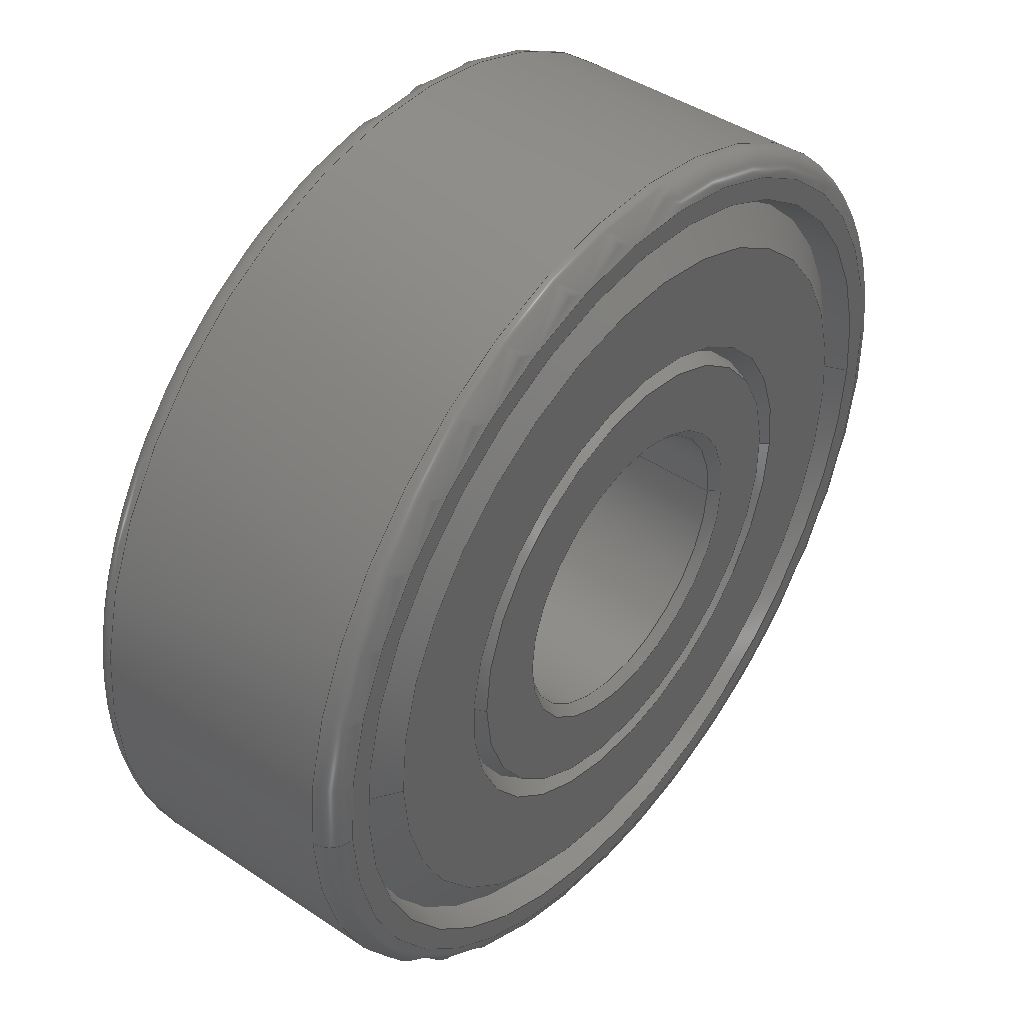
<metadata>
{"format":"step","ext":"step","renderer":"f3d","projection":"perspective","resolution":1024,"background":"white","views":[{"elev":43.8,"azim":128.1,"up":"+Y"}]}
</metadata>
<code>
ISO-10303-21;
DATA;
#1=MECHANICAL_DESIGN_GEOMETRIC_PRESENTATION_REPRESENTATION('',(#207,#208,
#211,#212,#213,#209,#210),#422);
#2=(
CONVERSION_BASED_UNIT('degree',#3)
NAMED_UNIT(#424)
PLANE_ANGLE_UNIT()
);
#3=PLANE_ANGLE_MEASURE_WITH_UNIT(PLANE_ANGLE_MEASURE(0.01745),#429);
#4=SHAPE_REPRESENTATION_RELATIONSHIP('SRR','None',#432,#5);
#5=ADVANCED_BREP_SHAPE_REPRESENTATION($,(#6),#421);
#6=MANIFOLD_SOLID_BREP('Imported1',#234);
#7=PLANE('',#270);
#8=PLANE('',#271);
#9=PLANE('',#272);
#10=PLANE('',#273);
#11=PLANE('',#274);
#12=PLANE('',#275);
#13=CYLINDRICAL_SURFACE('',#259,0.5625);
#14=CYLINDRICAL_SURFACE('',#266,0.1875);
#15=TOROIDAL_SURFACE('',#256,0.5312,0.03125);
#16=TOROIDAL_SURFACE('',#261,0.5312,0.03125);
#17=FACE_BOUND('',#58,.T.);
#18=FACE_BOUND('',#60,.T.);
#19=FACE_BOUND('',#62,.T.);
#20=FACE_BOUND('',#64,.T.);
#21=FACE_BOUND('',#66,.T.);
#22=FACE_BOUND('',#68,.T.);
#23=FACE_BOUND('',#70,.T.);
#24=FACE_BOUND('',#72,.T.);
#25=FACE_BOUND('',#74,.T.);
#26=FACE_BOUND('',#76,.T.);
#27=FACE_BOUND('',#78,.T.);
#28=FACE_BOUND('',#80,.T.);
#29=FACE_BOUND('',#82,.T.);
#30=FACE_BOUND('',#84,.T.);
#31=FACE_BOUND('',#86,.T.);
#32=FACE_BOUND('',#88,.T.);
#33=FACE_BOUND('',#90,.T.);
#34=FACE_BOUND('',#92,.T.);
#35=FACE_BOUND('',#94,.T.);
#36=FACE_BOUND('',#96,.T.);
#37=FACE_OUTER_BOUND('',#57,.T.);
#38=FACE_OUTER_BOUND('',#59,.T.);
#39=FACE_OUTER_BOUND('',#61,.T.);
#40=FACE_OUTER_BOUND('',#63,.T.);
#41=FACE_OUTER_BOUND('',#65,.T.);
#42=FACE_OUTER_BOUND('',#67,.T.);
#43=FACE_OUTER_BOUND('',#69,.T.);
#44=FACE_OUTER_BOUND('',#71,.T.);
#45=FACE_OUTER_BOUND('',#73,.T.);
#46=FACE_OUTER_BOUND('',#75,.T.);
#47=FACE_OUTER_BOUND('',#77,.T.);
#48=FACE_OUTER_BOUND('',#79,.T.);
#49=FACE_OUTER_BOUND('',#81,.T.);
#50=FACE_OUTER_BOUND('',#83,.T.);
#51=FACE_OUTER_BOUND('',#85,.T.);
#52=FACE_OUTER_BOUND('',#87,.T.);
#53=FACE_OUTER_BOUND('',#89,.T.);
#54=FACE_OUTER_BOUND('',#91,.T.);
#55=FACE_OUTER_BOUND('',#93,.T.);
#56=FACE_OUTER_BOUND('',#95,.T.);
#57=EDGE_LOOP('',(#157));
#58=EDGE_LOOP('',(#158));
#59=EDGE_LOOP('',(#159));
#60=EDGE_LOOP('',(#160));
#61=EDGE_LOOP('',(#161));
#62=EDGE_LOOP('',(#162));
#63=EDGE_LOOP('',(#163));
#64=EDGE_LOOP('',(#164));
#65=EDGE_LOOP('',(#165));
#66=EDGE_LOOP('',(#166));
#67=EDGE_LOOP('',(#167));
#68=EDGE_LOOP('',(#168));
#69=EDGE_LOOP('',(#169));
#70=EDGE_LOOP('',(#170));
#71=EDGE_LOOP('',(#171));
#72=EDGE_LOOP('',(#172));
#73=EDGE_LOOP('',(#173));
#74=EDGE_LOOP('',(#174));
#75=EDGE_LOOP('',(#175));
#76=EDGE_LOOP('',(#176));
#77=EDGE_LOOP('',(#177));
#78=EDGE_LOOP('',(#178));
#79=EDGE_LOOP('',(#179));
#80=EDGE_LOOP('',(#180));
#81=EDGE_LOOP('',(#181));
#82=EDGE_LOOP('',(#182));
#83=EDGE_LOOP('',(#183));
#84=EDGE_LOOP('',(#184));
#85=EDGE_LOOP('',(#185));
#86=EDGE_LOOP('',(#186));
#87=EDGE_LOOP('',(#187));
#88=EDGE_LOOP('',(#188));
#89=EDGE_LOOP('',(#189));
#90=EDGE_LOOP('',(#190));
#91=EDGE_LOOP('',(#191));
#92=EDGE_LOOP('',(#192));
#93=EDGE_LOOP('',(#193));
#94=EDGE_LOOP('',(#194));
#95=EDGE_LOOP('',(#195));
#96=EDGE_LOOP('',(#196));
#97=CIRCLE('',#237,0.2974);
#98=CIRCLE('',#238,0.3131);
#99=CIRCLE('',#240,0.2875);
#100=CIRCLE('',#242,0.4897);
#101=CIRCLE('',#243,0.5029);
#102=CIRCLE('',#245,0.4419);
#103=CIRCLE('',#247,0.2974);
#104=CIRCLE('',#248,0.3131);
#105=CIRCLE('',#250,0.2875);
#106=CIRCLE('',#252,0.4897);
#107=CIRCLE('',#253,0.5029);
#108=CIRCLE('',#255,0.4419);
#109=CIRCLE('',#257,0.5312);
#110=CIRCLE('',#258,0.5625);
#111=CIRCLE('',#260,0.5625);
#112=CIRCLE('',#262,0.5312);
#113=CIRCLE('',#264,0.1875);
#114=CIRCLE('',#265,0.2);
#115=CIRCLE('',#267,0.1875);
#116=CIRCLE('',#269,0.2);
#117=VERTEX_POINT('',#360);
#118=VERTEX_POINT('',#362);
#119=VERTEX_POINT('',#365);
#120=VERTEX_POINT('',#368);
#121=VERTEX_POINT('',#370);
#122=VERTEX_POINT('',#373);
#123=VERTEX_POINT('',#376);
#124=VERTEX_POINT('',#378);
#125=VERTEX_POINT('',#381);
#126=VERTEX_POINT('',#384);
#127=VERTEX_POINT('',#386);
#128=VERTEX_POINT('',#389);
#129=VERTEX_POINT('',#392);
#130=VERTEX_POINT('',#394);
#131=VERTEX_POINT('',#397);
#132=VERTEX_POINT('',#400);
#133=VERTEX_POINT('',#403);
#134=VERTEX_POINT('',#405);
#135=VERTEX_POINT('',#408);
#136=VERTEX_POINT('',#411);
#137=EDGE_CURVE('',#117,#117,#97,.T.);
#138=EDGE_CURVE('',#118,#118,#98,.T.);
#139=EDGE_CURVE('',#119,#119,#99,.T.);
#140=EDGE_CURVE('',#120,#120,#100,.T.);
#141=EDGE_CURVE('',#121,#121,#101,.T.);
#142=EDGE_CURVE('',#122,#122,#102,.T.);
#143=EDGE_CURVE('',#123,#123,#103,.T.);
#144=EDGE_CURVE('',#124,#124,#104,.T.);
#145=EDGE_CURVE('',#125,#125,#105,.T.);
#146=EDGE_CURVE('',#126,#126,#106,.T.);
#147=EDGE_CURVE('',#127,#127,#107,.T.);
#148=EDGE_CURVE('',#128,#128,#108,.T.);
#149=EDGE_CURVE('',#129,#129,#109,.T.);
#150=EDGE_CURVE('',#130,#130,#110,.T.);
#151=EDGE_CURVE('',#131,#131,#111,.T.);
#152=EDGE_CURVE('',#132,#132,#112,.T.);
#153=EDGE_CURVE('',#133,#133,#113,.T.);
#154=EDGE_CURVE('',#134,#134,#114,.T.);
#155=EDGE_CURVE('',#135,#135,#115,.T.);
#156=EDGE_CURVE('',#136,#136,#116,.T.);
#157=ORIENTED_EDGE('',*,*,#137,.F.);
#158=ORIENTED_EDGE('',*,*,#138,.F.);
#159=ORIENTED_EDGE('',*,*,#139,.F.);
#160=ORIENTED_EDGE('',*,*,#137,.T.);
#161=ORIENTED_EDGE('',*,*,#140,.F.);
#162=ORIENTED_EDGE('',*,*,#141,.F.);
#163=ORIENTED_EDGE('',*,*,#142,.F.);
#164=ORIENTED_EDGE('',*,*,#140,.T.);
#165=ORIENTED_EDGE('',*,*,#143,.T.);
#166=ORIENTED_EDGE('',*,*,#144,.F.);
#167=ORIENTED_EDGE('',*,*,#145,.F.);
#168=ORIENTED_EDGE('',*,*,#143,.F.);
#169=ORIENTED_EDGE('',*,*,#146,.T.);
#170=ORIENTED_EDGE('',*,*,#147,.F.);
#171=ORIENTED_EDGE('',*,*,#148,.F.);
#172=ORIENTED_EDGE('',*,*,#146,.F.);
#173=ORIENTED_EDGE('',*,*,#149,.T.);
#174=ORIENTED_EDGE('',*,*,#150,.T.);
#175=ORIENTED_EDGE('',*,*,#151,.F.);
#176=ORIENTED_EDGE('',*,*,#150,.F.);
#177=ORIENTED_EDGE('',*,*,#152,.T.);
#178=ORIENTED_EDGE('',*,*,#151,.T.);
#179=ORIENTED_EDGE('',*,*,#153,.T.);
#180=ORIENTED_EDGE('',*,*,#154,.T.);
#181=ORIENTED_EDGE('',*,*,#155,.F.);
#182=ORIENTED_EDGE('',*,*,#153,.F.);
#183=ORIENTED_EDGE('',*,*,#155,.T.);
#184=ORIENTED_EDGE('',*,*,#156,.T.);
#185=ORIENTED_EDGE('',*,*,#145,.T.);
#186=ORIENTED_EDGE('',*,*,#156,.F.);
#187=ORIENTED_EDGE('',*,*,#139,.T.);
#188=ORIENTED_EDGE('',*,*,#154,.F.);
#189=ORIENTED_EDGE('',*,*,#152,.F.);
#190=ORIENTED_EDGE('',*,*,#147,.T.);
#191=ORIENTED_EDGE('',*,*,#149,.F.);
#192=ORIENTED_EDGE('',*,*,#141,.T.);
#193=ORIENTED_EDGE('',*,*,#148,.T.);
#194=ORIENTED_EDGE('',*,*,#144,.T.);
#195=ORIENTED_EDGE('',*,*,#142,.T.);
#196=ORIENTED_EDGE('',*,*,#138,.T.);
#197=CONICAL_SURFACE('',#236,0.3052,0.601);
#198=CONICAL_SURFACE('',#239,0.2924,0.4079);
#199=CONICAL_SURFACE('',#241,0.4963,0.3825);
#200=CONICAL_SURFACE('',#244,0.4658,0.9698);
#201=CONICAL_SURFACE('',#246,0.2974,0.601);
#202=CONICAL_SURFACE('',#249,0.2875,0.4079);
#203=CONICAL_SURFACE('',#251,0.4897,0.3825);
#204=CONICAL_SURFACE('',#254,0.4419,0.9698);
#205=CONICAL_SURFACE('',#263,0.1938,0.7854);
#206=CONICAL_SURFACE('',#268,0.1938,0.7854);
#207=STYLED_ITEM('',(#443),#214);
#208=STYLED_ITEM('',(#443),#217);
#209=STYLED_ITEM('',(#443),#218);
#210=STYLED_ITEM('',(#443),#221);
#211=STYLED_ITEM('',(#443),#232);
#212=STYLED_ITEM('',(#443),#233);
#213=STYLED_ITEM('',(#442),#6);
#214=ADVANCED_FACE('',(#37,#17),#197,.F.);
#215=ADVANCED_FACE('',(#38,#18),#198,.T.);
#216=ADVANCED_FACE('',(#39,#19),#199,.F.);
#217=ADVANCED_FACE('',(#40,#20),#200,.T.);
#218=ADVANCED_FACE('',(#41,#21),#201,.F.);
#219=ADVANCED_FACE('',(#42,#22),#202,.T.);
#220=ADVANCED_FACE('',(#43,#23),#203,.F.);
#221=ADVANCED_FACE('',(#44,#24),#204,.T.);
#222=ADVANCED_FACE('',(#45,#25),#15,.T.);
#223=ADVANCED_FACE('',(#46,#26),#13,.T.);
#224=ADVANCED_FACE('',(#47,#27),#16,.T.);
#225=ADVANCED_FACE('',(#48,#28),#205,.F.);
#226=ADVANCED_FACE('',(#49,#29),#14,.F.);
#227=ADVANCED_FACE('',(#50,#30),#206,.F.);
#228=ADVANCED_FACE('',(#51,#31),#7,.T.);
#229=ADVANCED_FACE('',(#52,#32),#8,.F.);
#230=ADVANCED_FACE('',(#53,#33),#9,.T.);
#231=ADVANCED_FACE('',(#54,#34),#10,.F.);
#232=ADVANCED_FACE('',(#55,#35),#11,.T.);
#233=ADVANCED_FACE('',(#56,#36),#12,.F.);
#234=CLOSED_SHELL('',(#214,#215,#216,#217,#218,#219,#220,#221,#222,#223,
#224,#225,#226,#227,#228,#229,#230,#231,#232,#233));
#235=AXIS2_PLACEMENT_3D('placement',#358,#276,#277);
#236=AXIS2_PLACEMENT_3D('',#359,#278,#279);
#237=AXIS2_PLACEMENT_3D('',#361,#280,#281);
#238=AXIS2_PLACEMENT_3D('',#363,#282,#283);
#239=AXIS2_PLACEMENT_3D('',#364,#284,#285);
#240=AXIS2_PLACEMENT_3D('',#366,#286,#287);
#241=AXIS2_PLACEMENT_3D('',#367,#288,#289);
#242=AXIS2_PLACEMENT_3D('',#369,#290,#291);
#243=AXIS2_PLACEMENT_3D('',#371,#292,#293);
#244=AXIS2_PLACEMENT_3D('',#372,#294,#295);
#245=AXIS2_PLACEMENT_3D('',#374,#296,#297);
#246=AXIS2_PLACEMENT_3D('',#375,#298,#299);
#247=AXIS2_PLACEMENT_3D('',#377,#300,#301);
#248=AXIS2_PLACEMENT_3D('',#379,#302,#303);
#249=AXIS2_PLACEMENT_3D('',#380,#304,#305);
#250=AXIS2_PLACEMENT_3D('',#382,#306,#307);
#251=AXIS2_PLACEMENT_3D('',#383,#308,#309);
#252=AXIS2_PLACEMENT_3D('',#385,#310,#311);
#253=AXIS2_PLACEMENT_3D('',#387,#312,#313);
#254=AXIS2_PLACEMENT_3D('',#388,#314,#315);
#255=AXIS2_PLACEMENT_3D('',#390,#316,#317);
#256=AXIS2_PLACEMENT_3D('',#391,#318,#319);
#257=AXIS2_PLACEMENT_3D('',#393,#320,#321);
#258=AXIS2_PLACEMENT_3D('',#395,#322,#323);
#259=AXIS2_PLACEMENT_3D('',#396,#324,#325);
#260=AXIS2_PLACEMENT_3D('',#398,#326,#327);
#261=AXIS2_PLACEMENT_3D('',#399,#328,#329);
#262=AXIS2_PLACEMENT_3D('',#401,#330,#331);
#263=AXIS2_PLACEMENT_3D('',#402,#332,#333);
#264=AXIS2_PLACEMENT_3D('',#404,#334,#335);
#265=AXIS2_PLACEMENT_3D('',#406,#336,#337);
#266=AXIS2_PLACEMENT_3D('',#407,#338,#339);
#267=AXIS2_PLACEMENT_3D('',#409,#340,#341);
#268=AXIS2_PLACEMENT_3D('',#410,#342,#343);
#269=AXIS2_PLACEMENT_3D('',#412,#344,#345);
#270=AXIS2_PLACEMENT_3D('',#413,#346,#347);
#271=AXIS2_PLACEMENT_3D('',#414,#348,#349);
#272=AXIS2_PLACEMENT_3D('',#415,#350,#351);
#273=AXIS2_PLACEMENT_3D('',#416,#352,#353);
#274=AXIS2_PLACEMENT_3D('',#417,#354,#355);
#275=AXIS2_PLACEMENT_3D('',#418,#356,#357);
#276=DIRECTION('axis',(0,0,1));
#277=DIRECTION('refdir',(1,0,0));
#278=DIRECTION('center_axis',(-9.861e-32,-4.222e-44,
1));
#279=DIRECTION('ref_axis',(-1,4.163e-75,-9.861e-32));
#280=DIRECTION('center_axis',(-9.861e-32,-4.222e-44,
1));
#281=DIRECTION('ref_axis',(-1,4.163e-75,-9.861e-32));
#282=DIRECTION('center_axis',(9.861e-32,4.222e-44,
-1));
#283=DIRECTION('ref_axis',(-1,4.163e-75,-9.861e-32));
#284=DIRECTION('center_axis',(9.861e-32,4.222e-44,
-1));
#285=DIRECTION('ref_axis',(-1,4.163e-75,-9.861e-32));
#286=DIRECTION('center_axis',(-9.861e-32,-4.222e-44,
1));
#287=DIRECTION('ref_axis',(-1,4.163e-75,-9.861e-32));
#288=DIRECTION('center_axis',(-9.861e-32,-4.222e-44,
1));
#289=DIRECTION('ref_axis',(-1,4.163e-75,-9.861e-32));
#290=DIRECTION('center_axis',(-9.861e-32,-4.222e-44,
1));
#291=DIRECTION('ref_axis',(-1,4.163e-75,-9.861e-32));
#292=DIRECTION('center_axis',(9.861e-32,4.222e-44,
-1));
#293=DIRECTION('ref_axis',(-1,4.163e-75,-9.861e-32));
#294=DIRECTION('center_axis',(9.861e-32,4.222e-44,
-1));
#295=DIRECTION('ref_axis',(-1,4.163e-75,-9.861e-32));
#296=DIRECTION('center_axis',(-9.861e-32,-4.222e-44,
1));
#297=DIRECTION('ref_axis',(-1,4.163e-75,-9.861e-32));
#298=DIRECTION('center_axis',(9.861e-32,4.222e-44,
-1));
#299=DIRECTION('ref_axis',(-1,4.163e-75,-9.861e-32));
#300=DIRECTION('center_axis',(-9.861e-32,-4.222e-44,
1));
#301=DIRECTION('ref_axis',(-1,4.163e-75,-9.861e-32));
#302=DIRECTION('center_axis',(-9.861e-32,-4.222e-44,
1));
#303=DIRECTION('ref_axis',(-1,4.163e-75,-9.861e-32));
#304=DIRECTION('center_axis',(-9.861e-32,-4.222e-44,
1));
#305=DIRECTION('ref_axis',(1,-4.163e-75,9.861e-32));
#306=DIRECTION('center_axis',(9.861e-32,4.222e-44,
-1));
#307=DIRECTION('ref_axis',(-1,4.163e-75,-9.861e-32));
#308=DIRECTION('center_axis',(9.861e-32,4.222e-44,
-1));
#309=DIRECTION('ref_axis',(-1,4.163e-75,-9.861e-32));
#310=DIRECTION('center_axis',(-9.861e-32,-4.222e-44,
1));
#311=DIRECTION('ref_axis',(-1,4.163e-75,-9.861e-32));
#312=DIRECTION('center_axis',(-9.861e-32,-4.222e-44,
1));
#313=DIRECTION('ref_axis',(-1,4.163e-75,-9.861e-32));
#314=DIRECTION('center_axis',(-9.861e-32,-4.222e-44,
1));
#315=DIRECTION('ref_axis',(1,-4.163e-75,9.861e-32));
#316=DIRECTION('center_axis',(9.861e-32,4.222e-44,
-1));
#317=DIRECTION('ref_axis',(-1,4.163e-75,-9.861e-32));
#318=DIRECTION('center_axis',(9.861e-32,4.222e-44,
-1));
#319=DIRECTION('ref_axis',(-1,4.163e-75,0));
#320=DIRECTION('center_axis',(9.861e-32,4.222e-44,
-1));
#321=DIRECTION('ref_axis',(-1,4.163e-75,-9.861e-32));
#322=DIRECTION('center_axis',(-9.861e-32,-4.222e-44,
1));
#323=DIRECTION('ref_axis',(-1,4.163e-75,-9.861e-32));
#324=DIRECTION('center_axis',(-9.861e-32,-4.222e-44,
1));
#325=DIRECTION('ref_axis',(-1,8.326e-75,-9.861e-32));
#326=DIRECTION('center_axis',(9.861e-32,4.222e-44,
-1));
#327=DIRECTION('ref_axis',(-1,4.163e-75,-9.861e-32));
#328=DIRECTION('center_axis',(-9.861e-32,-4.222e-44,
1));
#329=DIRECTION('ref_axis',(1,-4.163e-75,0));
#330=DIRECTION('center_axis',(-9.861e-32,-4.222e-44,
1));
#331=DIRECTION('ref_axis',(-1,4.163e-75,-9.861e-32));
#332=DIRECTION('center_axis',(-9.861e-32,-4.222e-44,
1));
#333=DIRECTION('ref_axis',(-1,4.163e-75,-9.861e-32));
#334=DIRECTION('center_axis',(9.861e-32,4.222e-44,
-1));
#335=DIRECTION('ref_axis',(-1,4.163e-75,-9.861e-32));
#336=DIRECTION('center_axis',(-9.861e-32,-4.222e-44,
1));
#337=DIRECTION('ref_axis',(-1,4.163e-75,-9.861e-32));
#338=DIRECTION('center_axis',(-9.861e-32,-4.222e-44,
1));
#339=DIRECTION('ref_axis',(-1,8.326e-75,-9.861e-32));
#340=DIRECTION('center_axis',(-9.861e-32,-4.222e-44,
1));
#341=DIRECTION('ref_axis',(-1,4.163e-75,-9.861e-32));
#342=DIRECTION('center_axis',(9.861e-32,4.222e-44,
-1));
#343=DIRECTION('ref_axis',(-1,4.163e-75,-9.861e-32));
#344=DIRECTION('center_axis',(9.861e-32,4.222e-44,
-1));
#345=DIRECTION('ref_axis',(-1,4.163e-75,-9.861e-32));
#346=DIRECTION('center_axis',(9.861e-32,-4.256e-44,
-1));
#347=DIRECTION('ref_axis',(0,-1,0));
#348=DIRECTION('center_axis',(9.861e-32,-4.256e-44,
-1));
#349=DIRECTION('ref_axis',(0,-1,0));
#350=DIRECTION('center_axis',(9.861e-32,-4.256e-44,
-1));
#351=DIRECTION('ref_axis',(0,-1,0));
#352=DIRECTION('center_axis',(9.861e-32,-4.256e-44,
-1));
#353=DIRECTION('ref_axis',(0,-1,0));
#354=DIRECTION('center_axis',(9.861e-32,-4.256e-44,
-1));
#355=DIRECTION('ref_axis',(0,-1,0));
#356=DIRECTION('center_axis',(9.861e-32,-4.256e-44,
-1));
#357=DIRECTION('ref_axis',(0,-1,0));
#358=CARTESIAN_POINT('',(0,0,0));
#359=CARTESIAN_POINT('Origin',(0,0,0.1761));
#360=CARTESIAN_POINT('',(-0.2974,4.83e-46,0.1646));
#361=CARTESIAN_POINT('Origin',(0,0,0.1646));
#362=CARTESIAN_POINT('',(-0.3131,-4.83e-46,0.1875));
#363=CARTESIAN_POINT('Origin',(0,0,0.1875));
#364=CARTESIAN_POINT('Origin',(0,0,0.1761));
#365=CARTESIAN_POINT('',(-0.2875,0,0.1875));
#366=CARTESIAN_POINT('Origin',(0,0,0.1875));
#367=CARTESIAN_POINT('Origin',(0,0,0.1711));
#368=CARTESIAN_POINT('',(-0.4897,6.917e-46,0.1547));
#369=CARTESIAN_POINT('Origin',(0,0,0.1547));
#370=CARTESIAN_POINT('',(-0.5029,-6.917e-46,0.1875));
#371=CARTESIAN_POINT('Origin',(0,0,0.1875));
#372=CARTESIAN_POINT('Origin',(0,0,0.1711));
#373=CARTESIAN_POINT('',(-0.4419,0,0.1875));
#374=CARTESIAN_POINT('Origin',(0,0,0.1875));
#375=CARTESIAN_POINT('Origin',(0,0,-0.1646));
#376=CARTESIAN_POINT('',(-0.2974,3.642e-17,-0.1646));
#377=CARTESIAN_POINT('Origin',(0,0,-0.1646));
#378=CARTESIAN_POINT('',(-0.3131,9.66e-46,-0.1875));
#379=CARTESIAN_POINT('Origin',(0,0,-0.1875));
#380=CARTESIAN_POINT('Origin',(0,0,-0.1875));
#381=CARTESIAN_POINT('',(0.2875,-4.83e-46,-0.1875));
#382=CARTESIAN_POINT('Origin',(0,0,-0.1875));
#383=CARTESIAN_POINT('Origin',(0,0,-0.1547));
#384=CARTESIAN_POINT('',(-0.4897,5.997e-17,-0.1547));
#385=CARTESIAN_POINT('Origin',(0,0,-0.1547));
#386=CARTESIAN_POINT('',(-0.5029,1.383e-45,-0.1875));
#387=CARTESIAN_POINT('Origin',(0,0,-0.1875));
#388=CARTESIAN_POINT('Origin',(0,0,-0.1875));
#389=CARTESIAN_POINT('',(0.4419,-6.917e-46,-0.1875));
#390=CARTESIAN_POINT('Origin',(0,0,-0.1875));
#391=CARTESIAN_POINT('Origin',(0,0,0.1563));
#392=CARTESIAN_POINT('',(-0.5312,0,0.1875));
#393=CARTESIAN_POINT('Origin',(0,0,0.1875));
#394=CARTESIAN_POINT('',(-0.5625,0,0.1563));
#395=CARTESIAN_POINT('Origin',(0,0,0.1563));
#396=CARTESIAN_POINT('Origin',(0,0,0));
#397=CARTESIAN_POINT('',(-0.5625,6.889e-17,-0.1562));
#398=CARTESIAN_POINT('Origin',(0,0,-0.1562));
#399=CARTESIAN_POINT('Origin',(0,0,-0.1562));
#400=CARTESIAN_POINT('',(0.5312,6.597e-46,-0.1875));
#401=CARTESIAN_POINT('Origin',(0,0,-0.1875));
#402=CARTESIAN_POINT('Origin',(0,0,0.1813));
#403=CARTESIAN_POINT('',(-0.1875,0,0.175));
#404=CARTESIAN_POINT('Origin',(0,0,0.175));
#405=CARTESIAN_POINT('',(-0.2,-2.639e-46,0.1875));
#406=CARTESIAN_POINT('Origin',(0,0,0.1875));
#407=CARTESIAN_POINT('Origin',(0,0,0));
#408=CARTESIAN_POINT('',(-0.1875,0,-0.175));
#409=CARTESIAN_POINT('Origin',(0,0,-0.175));
#410=CARTESIAN_POINT('Origin',(0,0,-0.1812));
#411=CARTESIAN_POINT('',(-0.2,2.639e-46,-0.1875));
#412=CARTESIAN_POINT('Origin',(0,0,-0.1875));
#413=CARTESIAN_POINT('Origin',(0,0,-0.1875));
#414=CARTESIAN_POINT('Origin',(0,0,0.1875));
#415=CARTESIAN_POINT('Origin',(0,0,-0.1875));
#416=CARTESIAN_POINT('Origin',(0,0,0.1875));
#417=CARTESIAN_POINT('Origin',(0,0,-0.1875));
#418=CARTESIAN_POINT('Origin',(0,0,0.1875));
#419=UNCERTAINTY_MEASURE_WITH_UNIT(LENGTH_MEASURE(0.0003937),
#425,'DISTANCE_ACCURACY_VALUE',
'Maximum model space distance between geometric entities at asserted c
onnectivities');
#420=UNCERTAINTY_MEASURE_WITH_UNIT(LENGTH_MEASURE(1e-06),#426,
'DISTANCE_ACCURACY_VALUE',
'Maximum model space distance between geometric entities at asserted c
onnectivities');
#421=(
GEOMETRIC_REPRESENTATION_CONTEXT(3)
GLOBAL_UNCERTAINTY_ASSIGNED_CONTEXT((#419))
GLOBAL_UNIT_ASSIGNED_CONTEXT((#425,#429,#428))
REPRESENTATION_CONTEXT('','3D')
);
#422=(
GEOMETRIC_REPRESENTATION_CONTEXT(3)
GLOBAL_UNCERTAINTY_ASSIGNED_CONTEXT((#420))
GLOBAL_UNIT_ASSIGNED_CONTEXT((#426,#2,#428))
REPRESENTATION_CONTEXT('','3D')
);
#423=DIMENSIONAL_EXPONENTS(1,0,0,0,0,0,0);
#424=DIMENSIONAL_EXPONENTS(0,0,0,0,0,0,0);
#425=(
CONVERSION_BASED_UNIT('__CONSTANT UNIT inch',#427)
LENGTH_UNIT()
NAMED_UNIT(#423)
);
#426=(
LENGTH_UNIT()
NAMED_UNIT(*)
SI_UNIT(.MILLI.,.METRE.)
);
#427=LENGTH_MEASURE_WITH_UNIT(LENGTH_MEASURE(25.4),#426);
#428=(
NAMED_UNIT(*)
SI_UNIT($,.STERADIAN.)
SOLID_ANGLE_UNIT()
);
#429=(
NAMED_UNIT(*)
PLANE_ANGLE_UNIT()
SI_UNIT($,.RADIAN.)
);
#430=SHAPE_DEFINITION_REPRESENTATION(#431,#432);
#431=PRODUCT_DEFINITION_SHAPE('',$,#434);
#432=SHAPE_REPRESENTATION('',(#235),#421);
#433=PRODUCT_DEFINITION_CONTEXT('part definition',#438,'design');
#434=PRODUCT_DEFINITION('1614Z Bearing','1614Z Bearing',#435,#433);
#435=PRODUCT_DEFINITION_FORMATION('',$,#440);
#436=PRODUCT_RELATED_PRODUCT_CATEGORY('1614Z Bearing','1614Z Bearing',(#440));
#437=APPLICATION_PROTOCOL_DEFINITION('international standard',
'automotive_design',2009,#438);
#438=APPLICATION_CONTEXT(
'Core Data for Automotive Mechanical Design Process');
#439=PRODUCT_CONTEXT('part definition',#438,'mechanical');
#440=PRODUCT('1614Z Bearing','1614Z Bearing',$,(#439));
#441=PRESENTATION_STYLE_ASSIGNMENT((#444));
#442=PRESENTATION_STYLE_ASSIGNMENT((#445));
#443=PRESENTATION_STYLE_ASSIGNMENT((#446));
#444=SURFACE_STYLE_USAGE(.BOTH.,#447);
#445=SURFACE_STYLE_USAGE(.BOTH.,#448);
#446=SURFACE_STYLE_USAGE(.BOTH.,#449);
#447=SURFACE_SIDE_STYLE($,(#450));
#448=SURFACE_SIDE_STYLE($,(#451));
#449=SURFACE_SIDE_STYLE($,(#452));
#450=SURFACE_STYLE_FILL_AREA(#453);
#451=SURFACE_STYLE_FILL_AREA(#454);
#452=SURFACE_STYLE_FILL_AREA(#455);
#453=FILL_AREA_STYLE($,(#456));
#454=FILL_AREA_STYLE($,(#457));
#455=FILL_AREA_STYLE($,(#458));
#456=FILL_AREA_STYLE_COLOUR($,#459);
#457=FILL_AREA_STYLE_COLOUR($,#460);
#458=FILL_AREA_STYLE_COLOUR($,#461);
#459=COLOUR_RGB('',0.749,0.749,0.749);
#460=COLOUR_RGB('',0.7451,0.7373,0.7294);
#461=COLOUR_RGB('',0.4118,0.302,0.2314);
ENDSEC;
END-ISO-10303-21;

</code>
